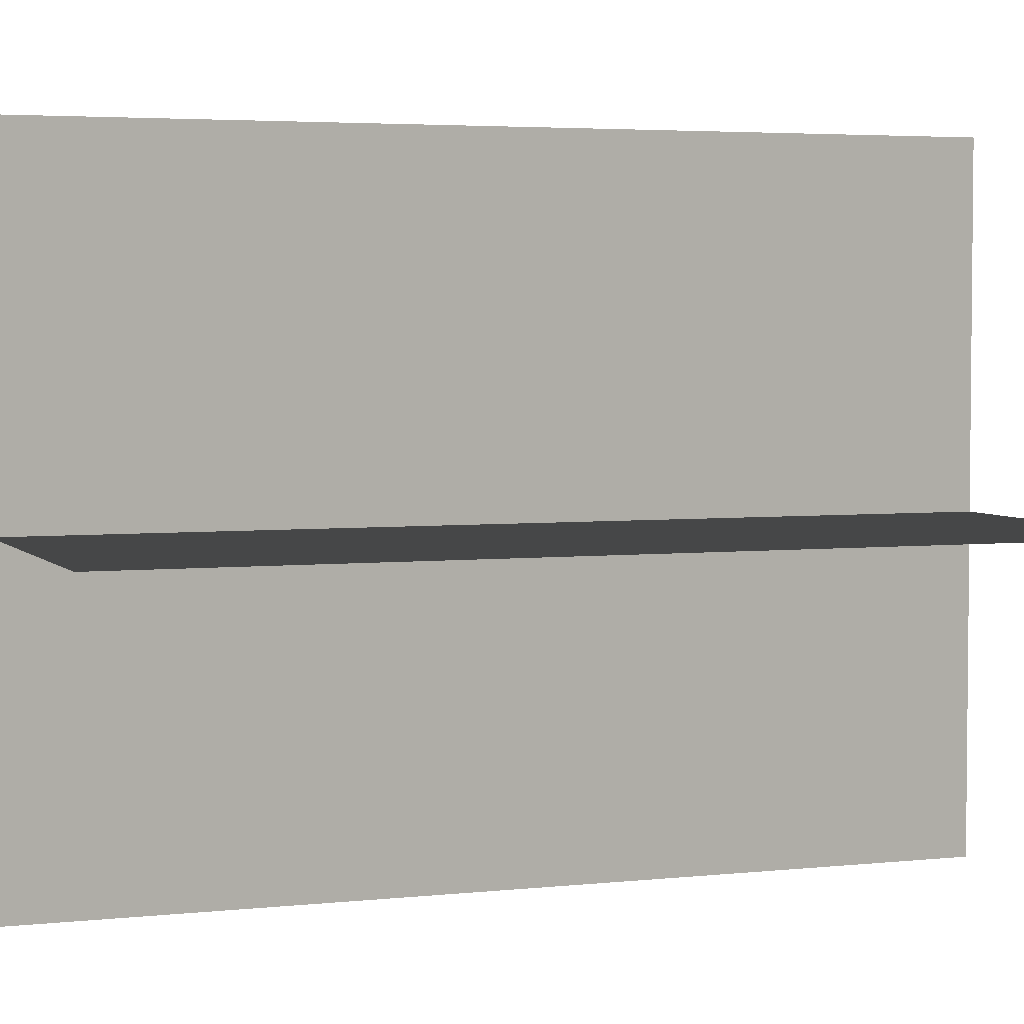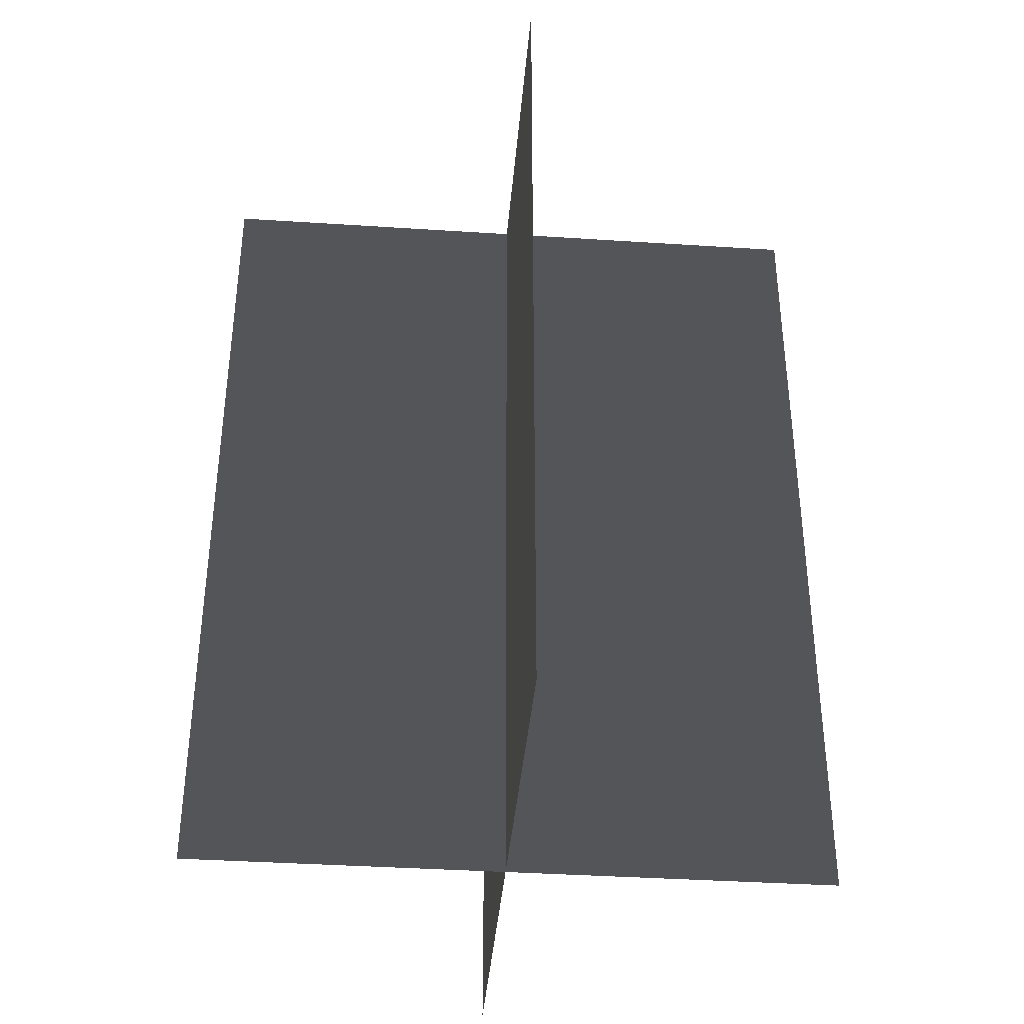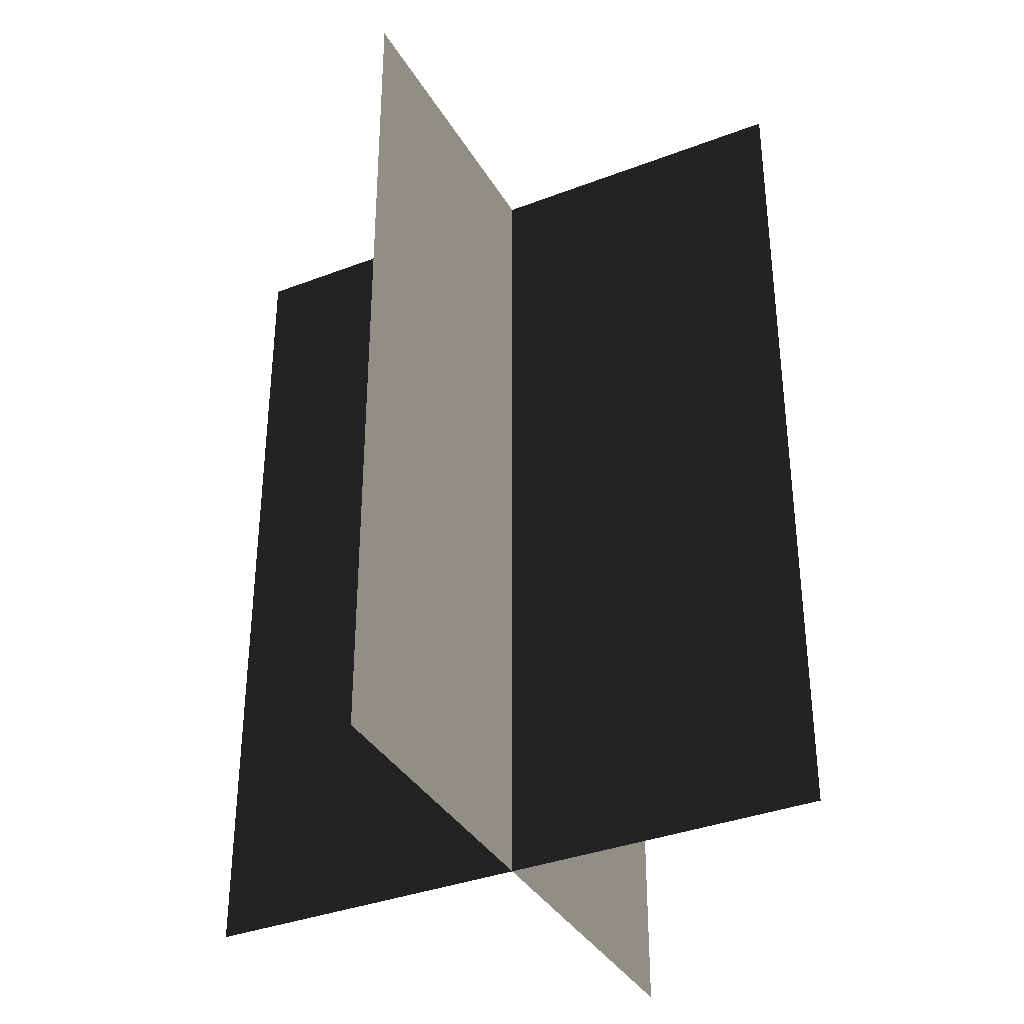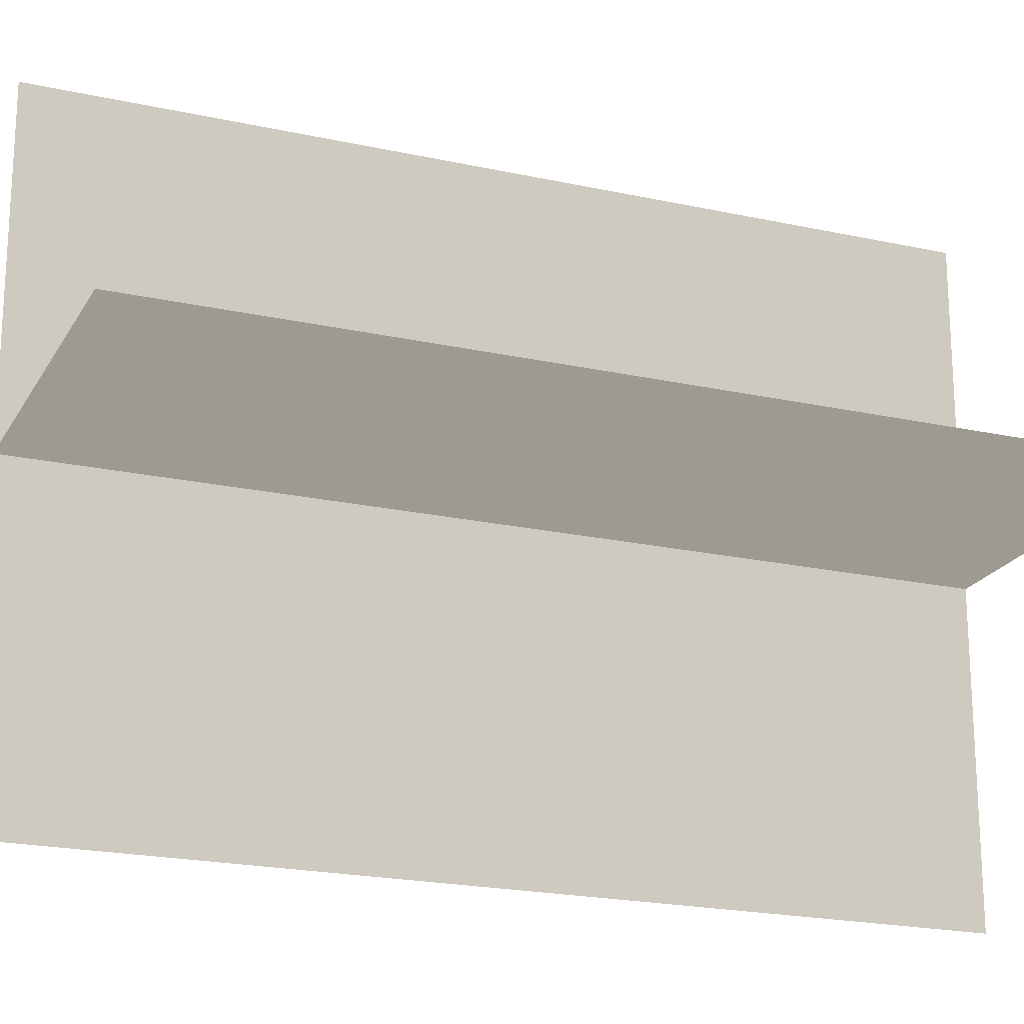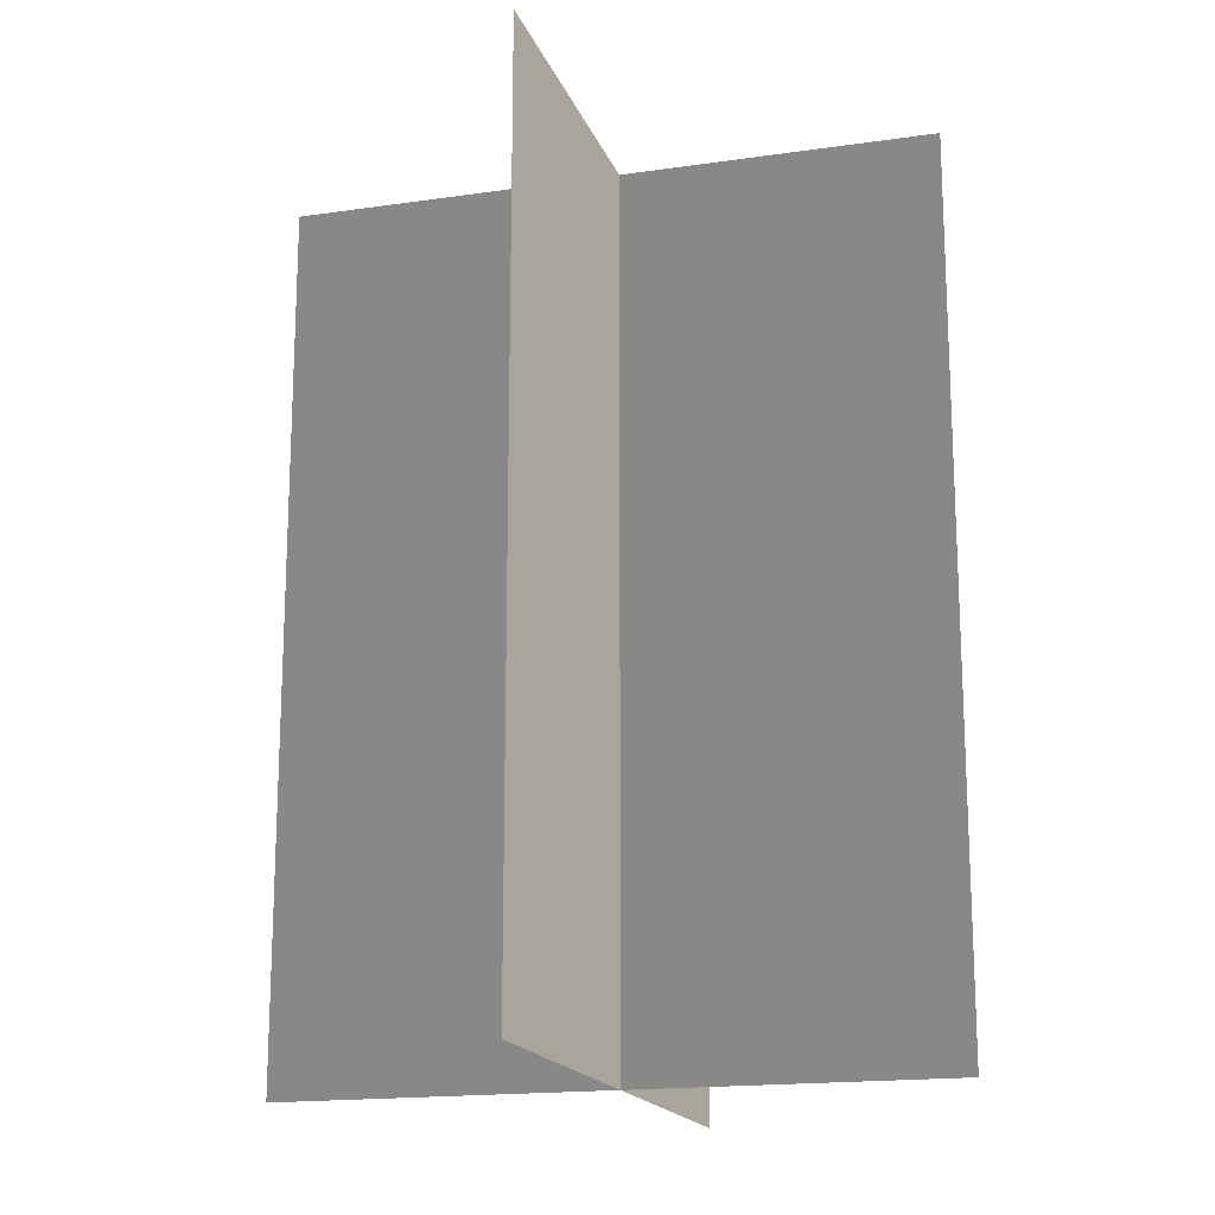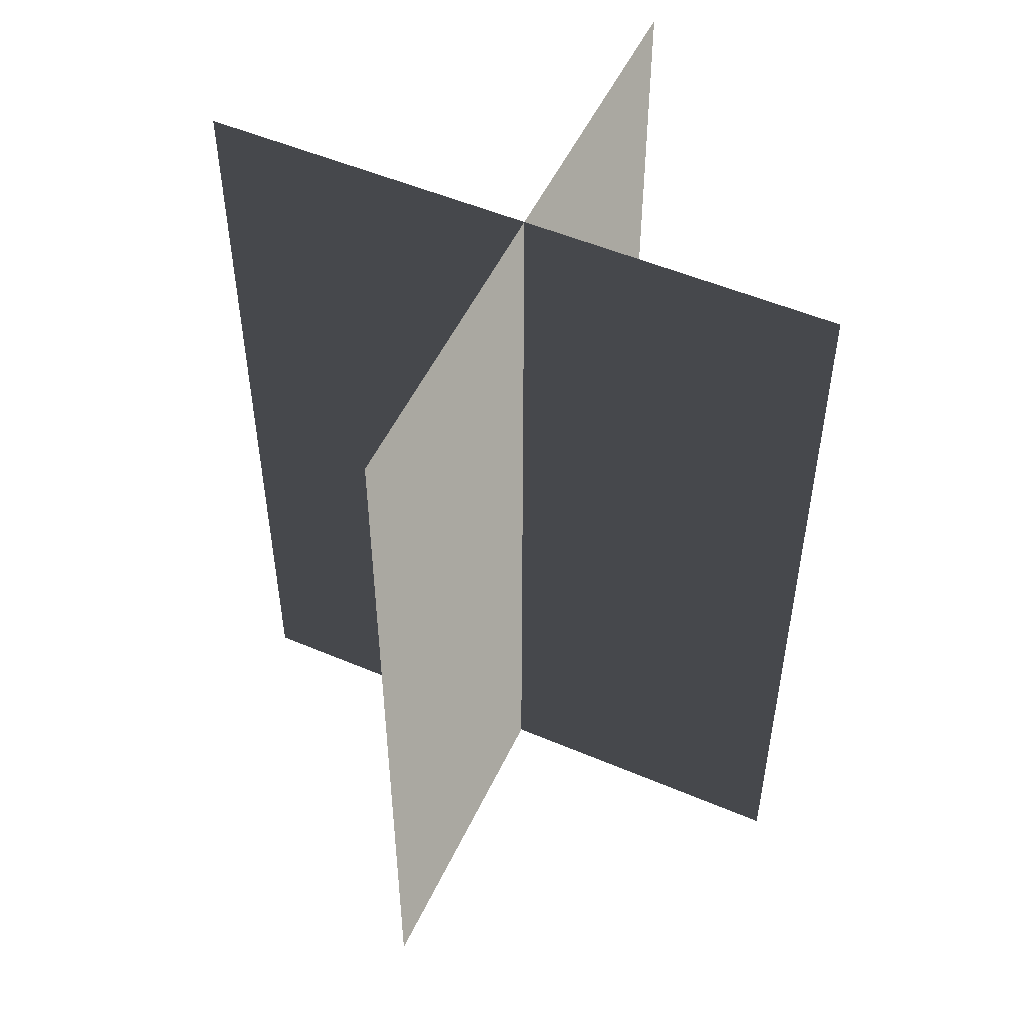
<metadata>
{"format":"obj","ext":"obj","renderer":"f3d","projection":"perspective","resolution":1024,"background":"white","views":[{"elev":3.9,"azim":-110.2,"up":"+Y"},{"elev":-38.5,"azim":175.3,"up":"+Z"},{"elev":-35.9,"azim":26.7,"up":"+Z"},{"elev":-20.8,"azim":-111.7,"up":"+Y"},{"elev":-17.2,"azim":-73.8,"up":"+Z"},{"elev":51.9,"azim":-65.3,"up":"+Z"}]}
</metadata>
<code>
v 0.1617 -0.009192 2.341e-06
v 0.1616 -0.009192 0.4323
v -0.1562 -0.009192 0.4323
v -0.1562 -0.009192 2.217e-06
v 0.005386 -0.1631 1.899e-06
v 0.005385 -0.1631 0.4323
v 0.005386 0.1548 0.4323
v 0.005385 0.1548 1.827e-06
g Palm_Tree_(83)_23958_864
f 1 3 2
f 1 4 3
f 5 7 6
f 5 8 7

</code>
